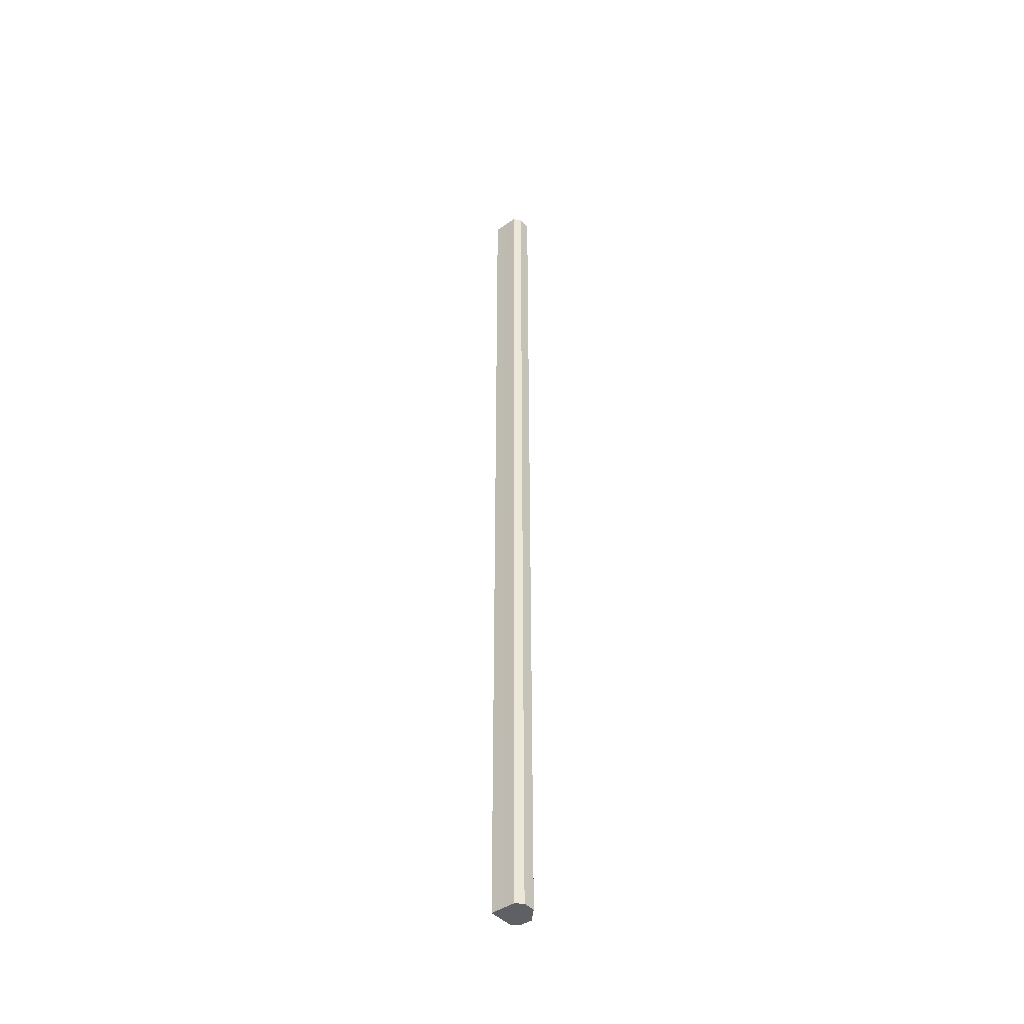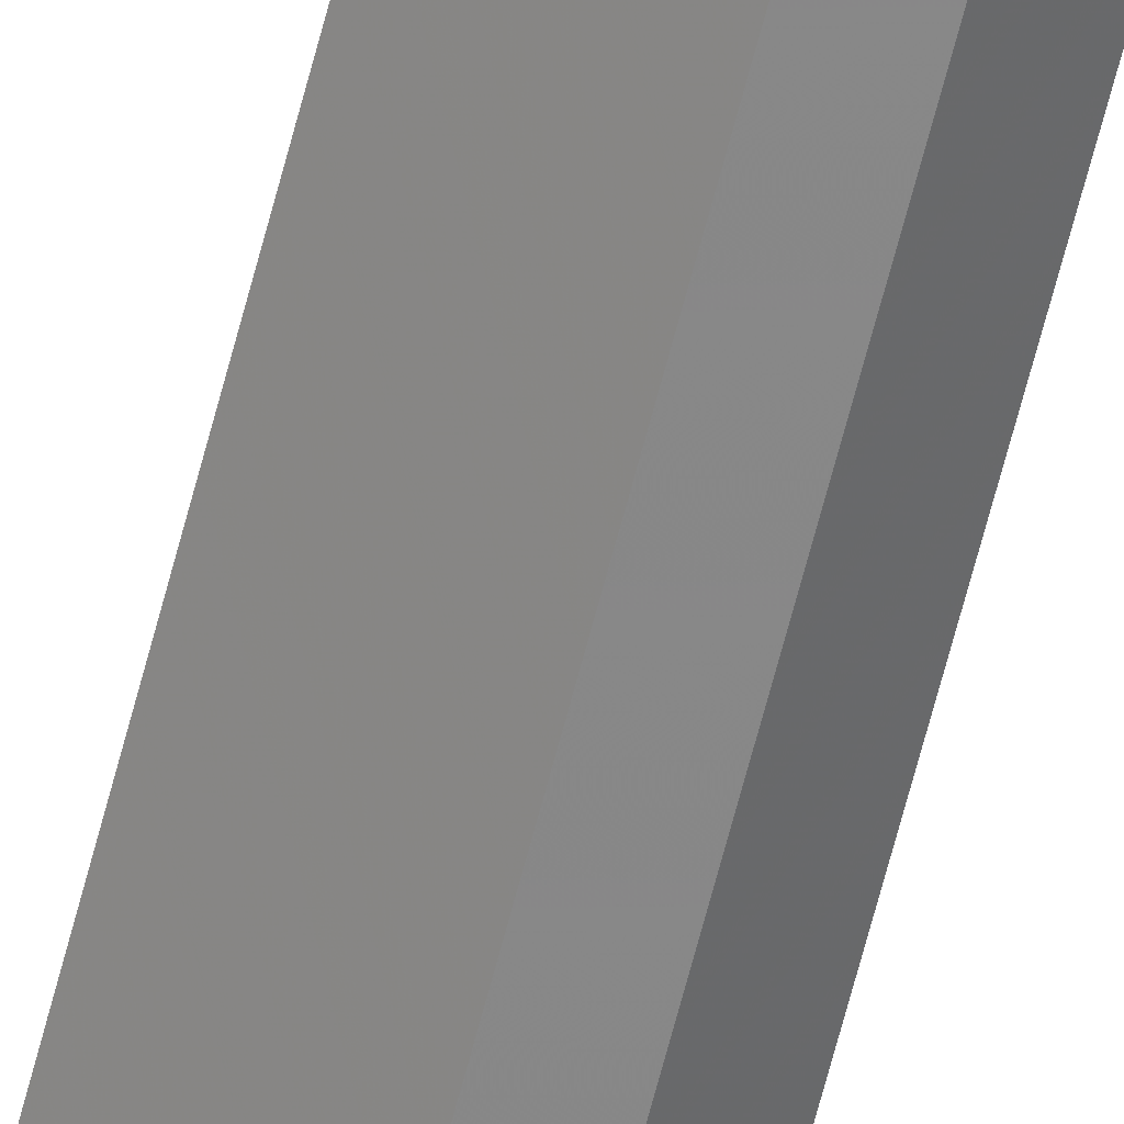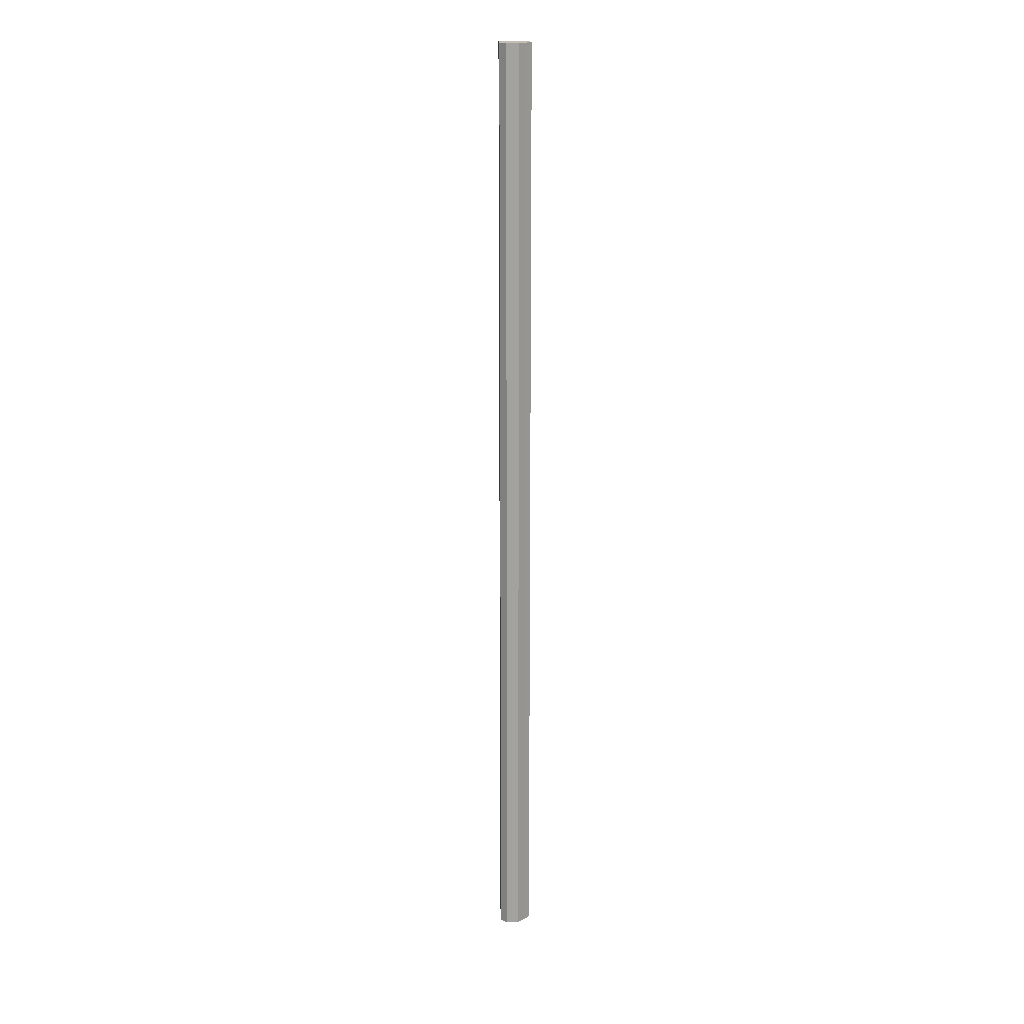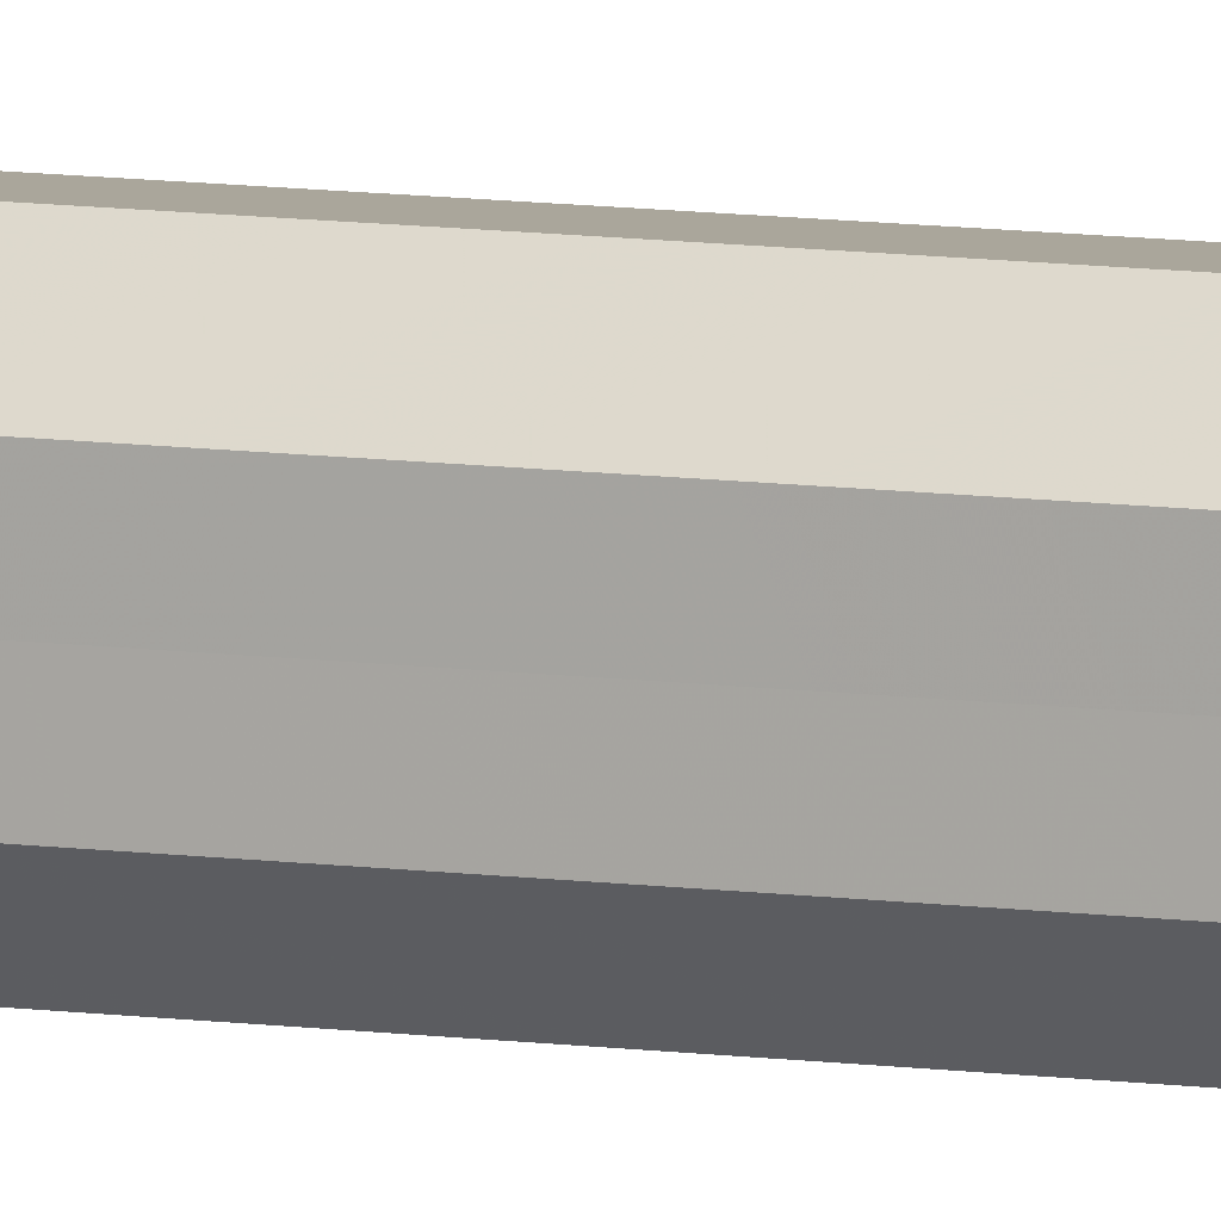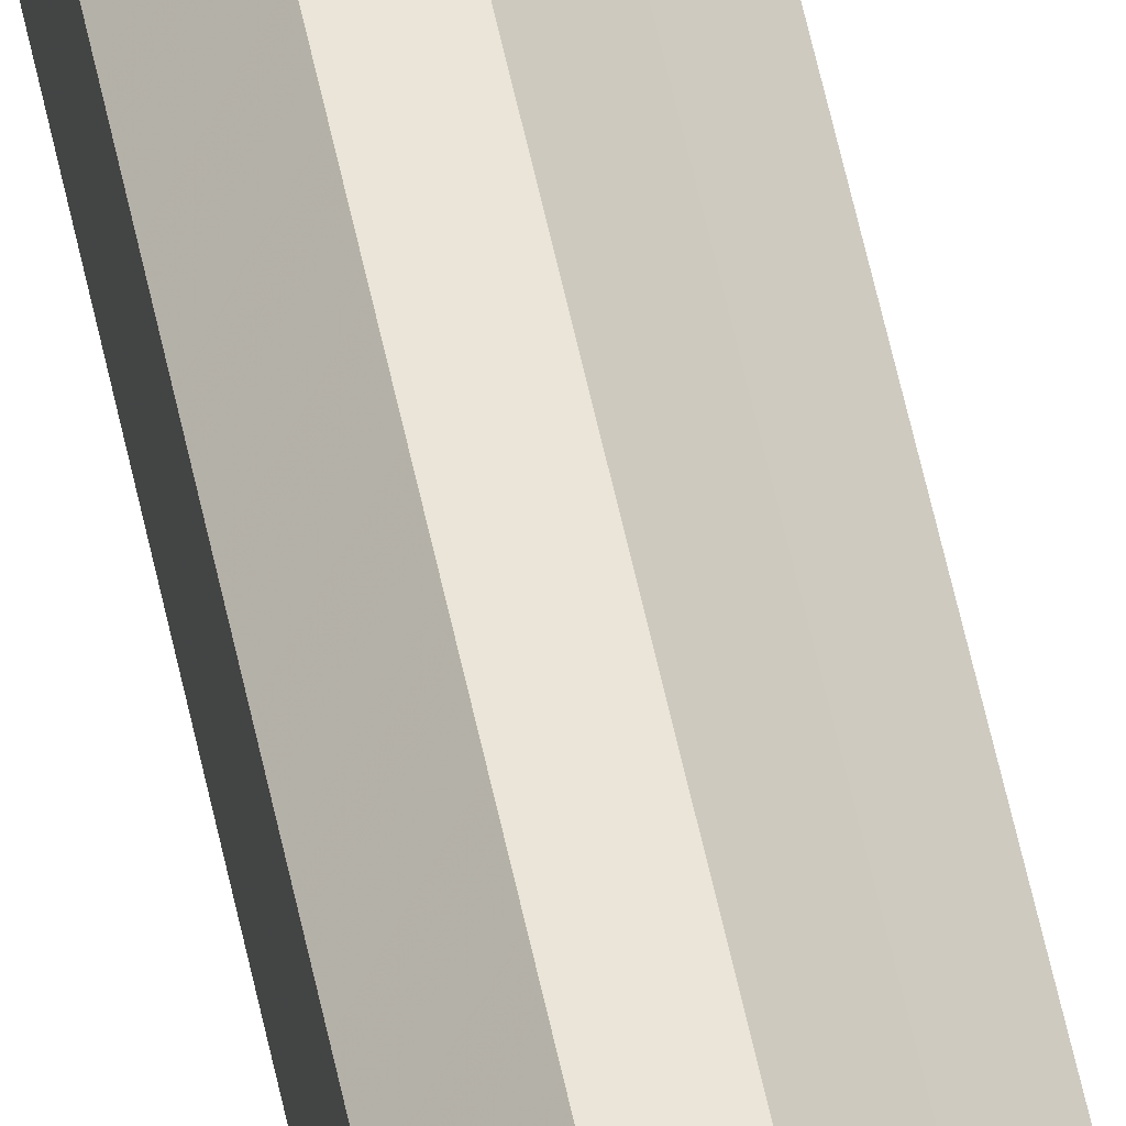
<metadata>
{"format":"obj","ext":"obj","renderer":"f3d","projection":"perspective","resolution":1024,"background":"white","views":[{"elev":-43.3,"azim":174.2,"up":"+Z"},{"elev":-62.7,"azim":165.9,"up":"+Y"},{"elev":17.7,"azim":-137.3,"up":"+Z"},{"elev":8.9,"azim":-68.1,"up":"+Y"},{"elev":45.1,"azim":-10.0,"up":"+Y"}]}
</metadata>
<code>
o 5292
v 2205 1896 14.02
v 2205 1896 14.02
v 2205 1896 15.1
v 2205 1896 14.02
v 2205 1896 15.1
v 2205 1896 14.02
v 2205 1896 15.1
v 2205 1896 14.02
v 2205 1896 15.1
v 2205 1896 14.02
v 2205 1896 15.1
v 2205 1896 14.02
v 2205 1896 15.1
v 2205 1896 14.02
v 2205 1896 15.1
v 2205 1896 14.02
v 2205 1896 15.1
v 2205 1896 14.02
v 2205 1896 15.1
v 2205 1896 14.02
v 2205 1896 15.1
v 2205 1896 14.02
v 2205 1896 15.1
v 2205 1896 14.02
v 2205 1896 15.1
v 2205 1896 14.02
v 2205 1896 15.1
v 2205 1896 14.02
v 2205 1896 15.1
v 2205 1896 14.02
v 2205 1896 15.1
v 2205 1896 14.02
v 2205 1896 15.1
v 2205 1896 14.02
v 2205 1896 15.1
v 2205 1896 14.02
v 2205 1896 15.1
v 2205 1896 14.02
v 2205 1896 15.1
v 2205 1896 14.02
v 2205 1896 15.1
v 2205 1896 14.02
v 2205 1896 14.02
v 2205 1896 14.02
v 2205 1896 14.02
v 2205 1896 14.02
v 2205 1896 14.02
v 2205 1896 14.02
v 2205 1896 14.02
v 2205 1896 14.02
v 2205 1896 14.02
v 2205 1896 15.1
v 2205 1896 15.1
v 2205 1896 15.1
v 2205 1896 15.1
v 2205 1896 15.1
v 2205 1896 15.1
v 2205 1896 15.1
v 2205 1896 15.1
v 2205 1896 15.1
v 2205 1896 15.1
v 2205 1896 15.1
f 1 2 3
f 2 4 5
f 6 1 7
f 8 6 9
f 10 8 11
f 12 10 13
f 14 12 15
f 16 14 17
f 18 16 19
f 20 18 21
f 21 22 23
f 23 24 25
f 25 26 27
f 27 28 29
f 29 30 31
f 31 32 33
f 33 34 35
f 35 36 37
f 37 38 39
f 39 40 41
f 42 40 43
f 42 44 40
f 42 43 45
f 42 46 44
f 42 45 47
f 42 48 46
f 42 47 49
f 42 50 48
f 42 49 51
f 42 51 50
f 52 53 54
f 52 55 53
f 52 54 56
f 52 57 55
f 52 56 58
f 52 59 57
f 52 58 60
f 52 61 59
f 52 60 62
f 52 62 61

</code>
